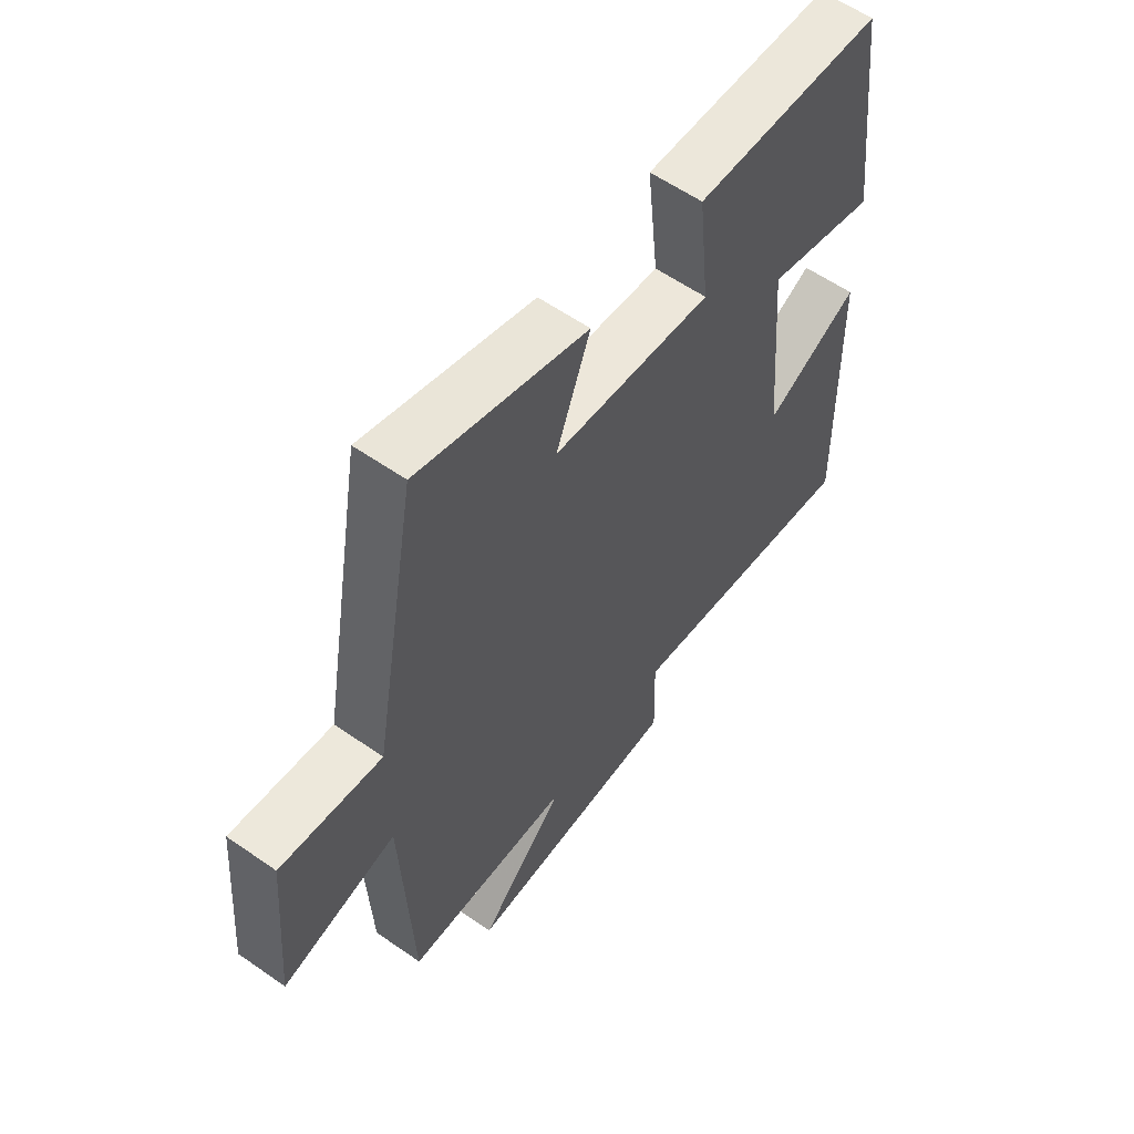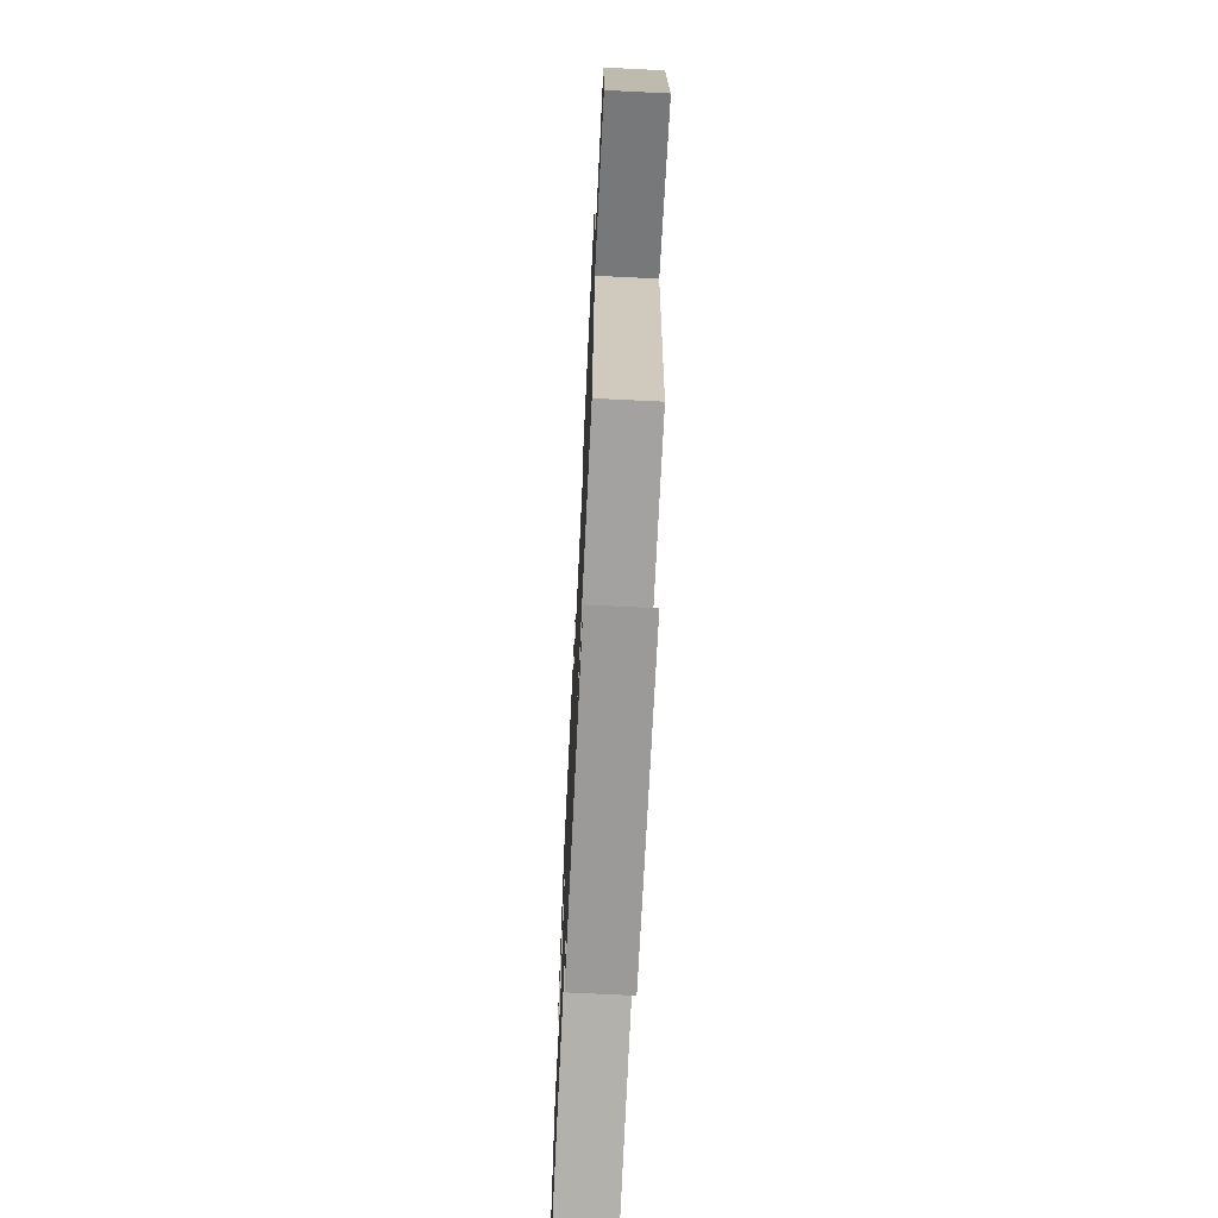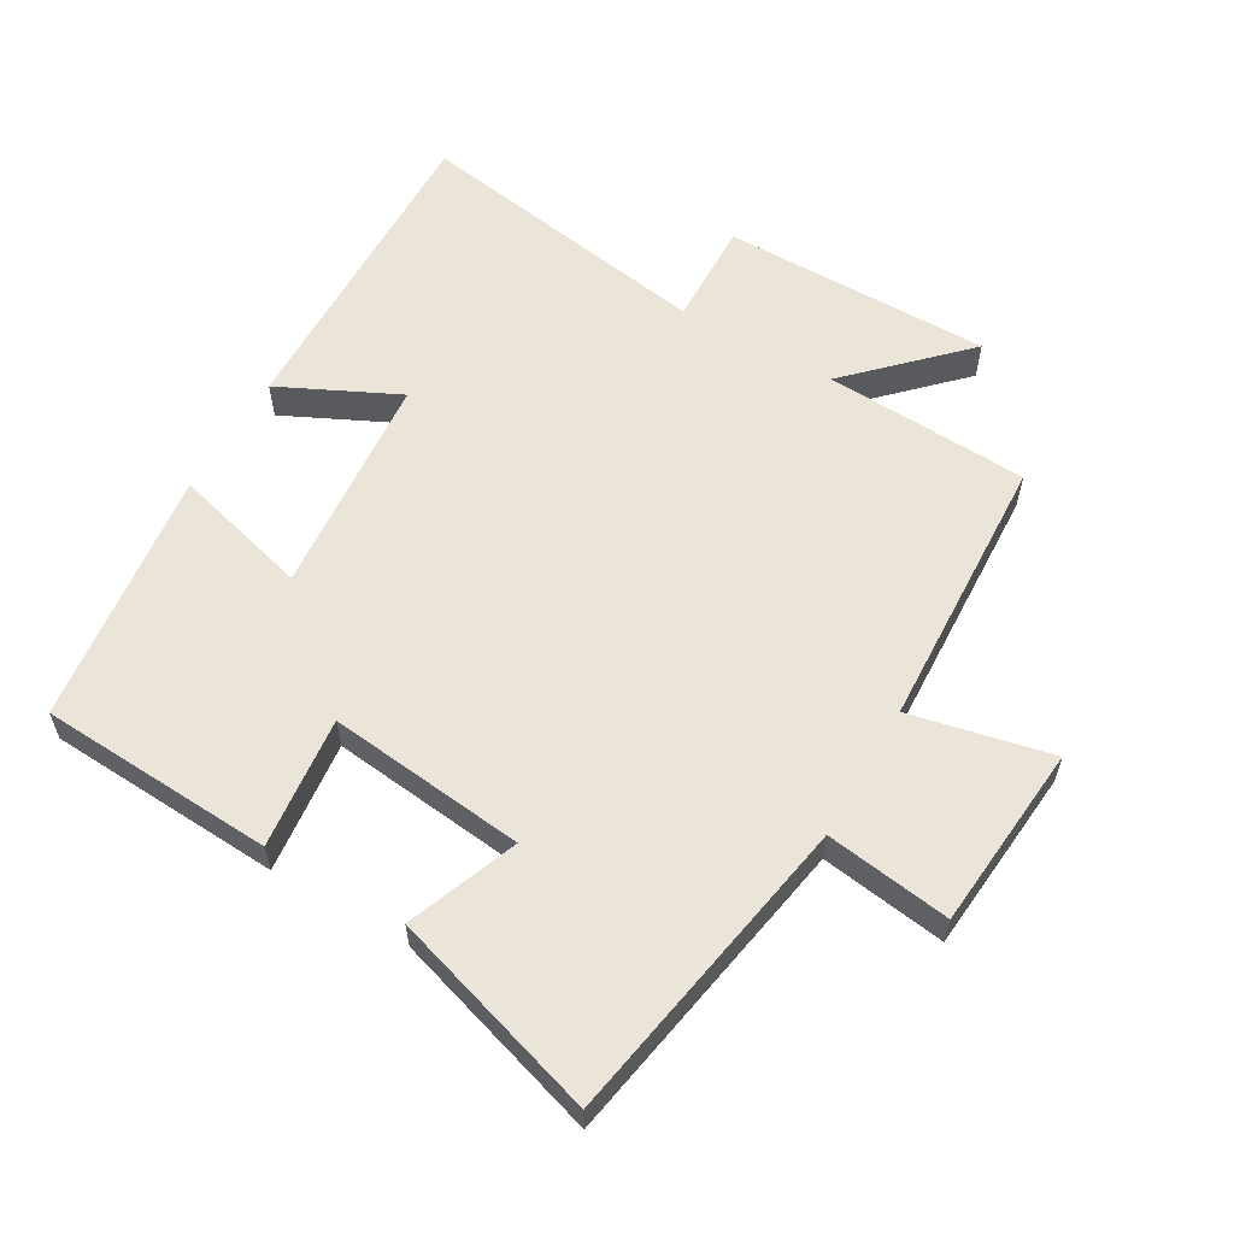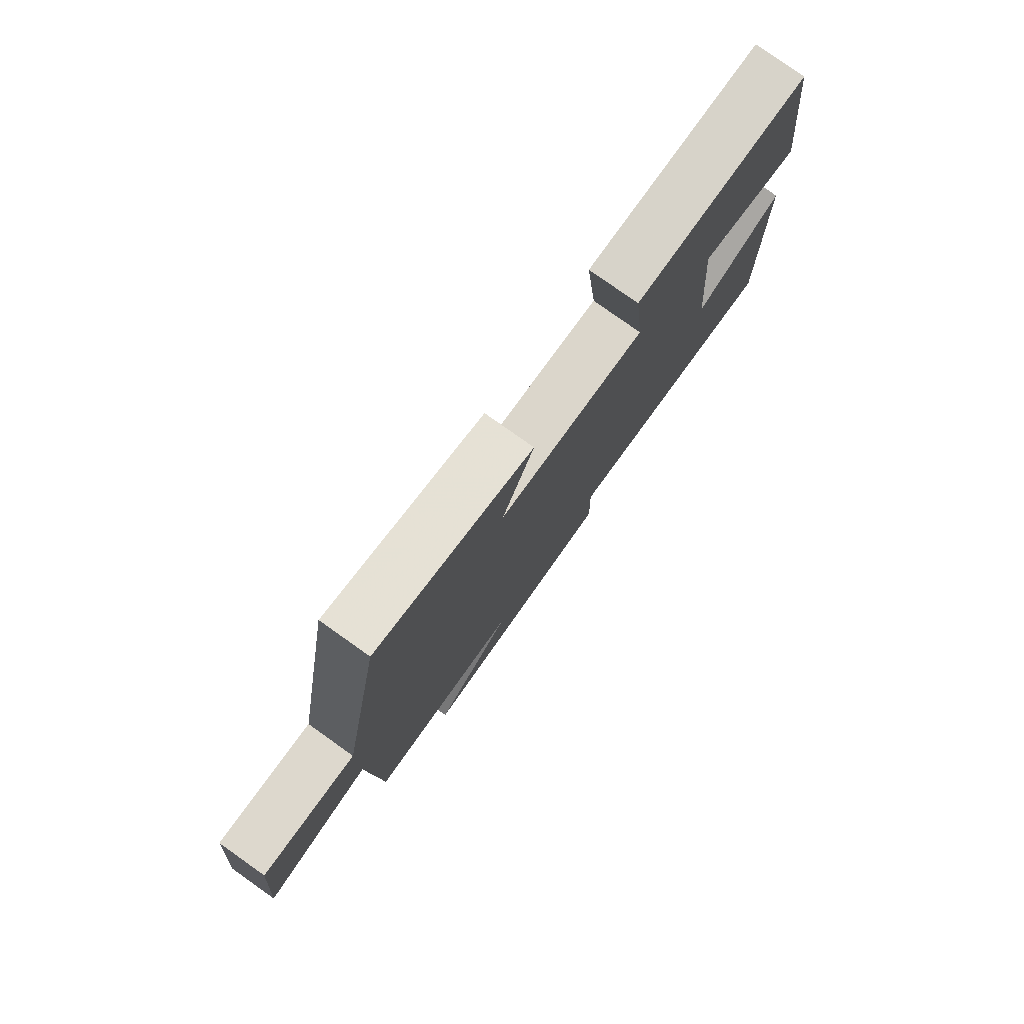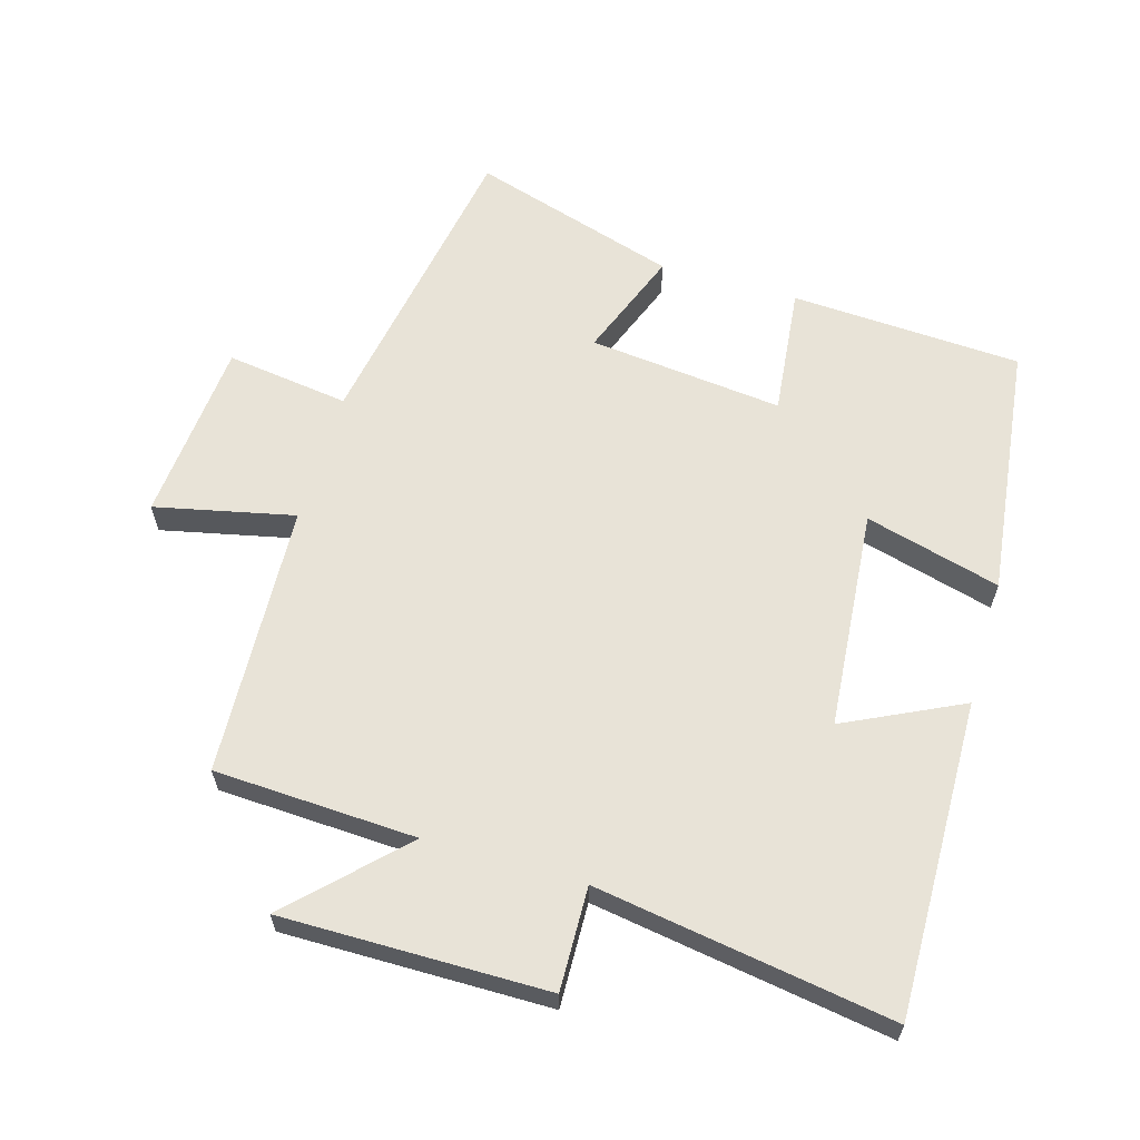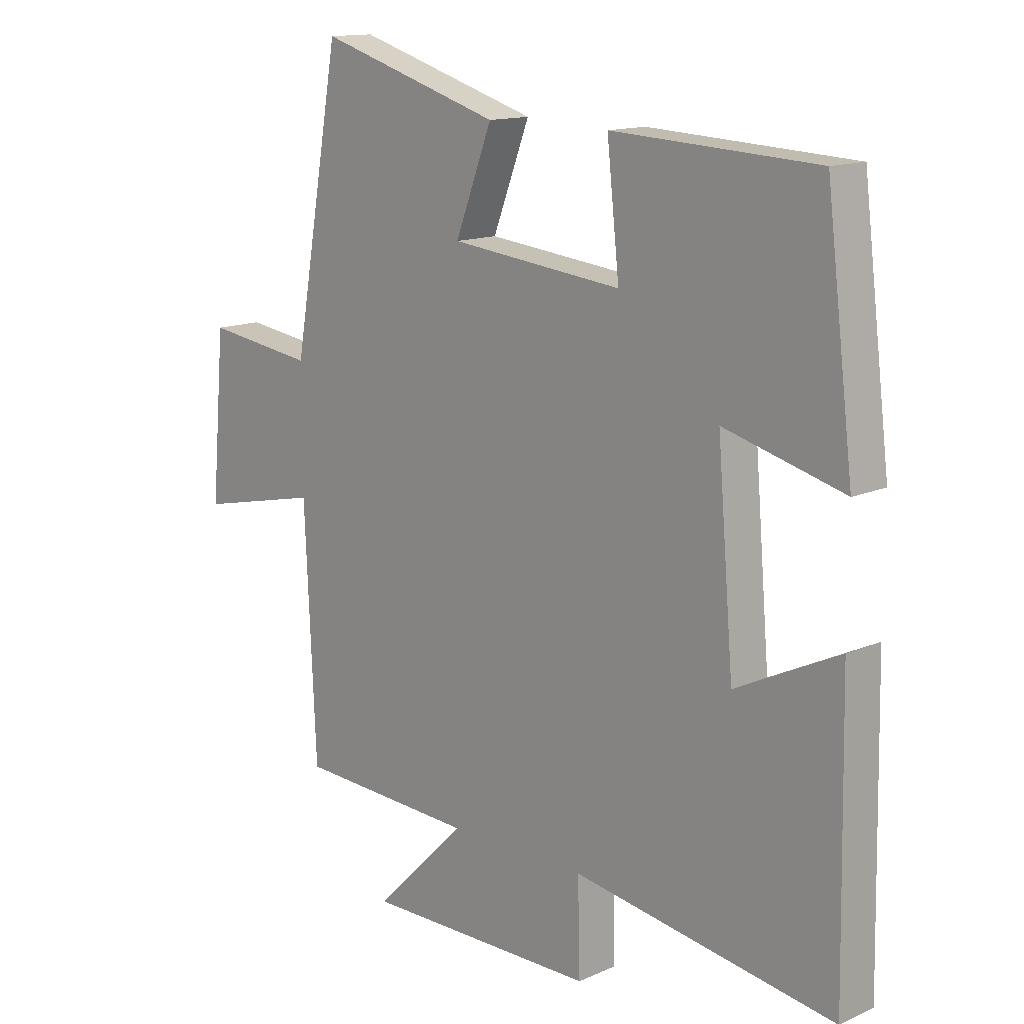
<metadata>
{"format":"obj","ext":"obj","renderer":"f3d","projection":"perspective","resolution":1024,"background":"white","views":[{"elev":58.9,"azim":125.7,"up":"+Z"},{"elev":-69.8,"azim":87.2,"up":"+Z"},{"elev":59.2,"azim":30.1,"up":"+Y"},{"elev":79.3,"azim":125.3,"up":"+Z"},{"elev":62.0,"azim":-163.8,"up":"+Y"},{"elev":13.8,"azim":-134.7,"up":"+Z"}]}
</metadata>
<code>
v 0.418 0.07 0.596
v 0.5 0.07 0.131
v 0.686 0.07 0.157
v 0.71 0.07 -0.119
v 0.5 0.07 -0.073
v 0.481 0.07 -0.485
v 0.176 0.07 -0.5
v 0.334 0.07 -0.658
v -0.066 0.07 -0.656
v -0.062 0.07 -0.5
v -0.509 0.07 -0.571
v -0.5 0.07 -0.094
v -0.324 0.07 -0.179
v -0.296 0.07 0.153
v -0.5 0.07 0.098
v -0.453 0.07 0.481
v -0.104 0.07 0.5
v -0.125 0.07 0.304
v 0.169 0.07 0.336
v 0.106 0.07 0.5
v 0.418 0 0.596
v 0.5 0 0.131
v 0.686 0 0.157
v 0.71 0 -0.119
v 0.5 0 -0.073
v 0.481 0 -0.485
v 0.176 0 -0.5
v 0.334 0 -0.658
v -0.066 0 -0.656
v -0.062 0 -0.5
v -0.509 0 -0.571
v -0.5 0 -0.094
v -0.324 0 -0.179
v -0.296 0 0.153
v -0.5 0 0.098
v -0.453 0 0.481
v -0.104 0 0.5
v -0.125 0 0.304
v 0.169 0 0.336
v 0.106 0 0.5
f 19 20 1 2
f 18 19 2
f 16 17 18
f 15 16 18
f 14 15 18
f 13 14 18 2
f 10 11 12 13
f 10 13 2 3
f 7 8 9 10
f 5 6 7 10
f 5 10 3
f 3 4 5
f 22 21 40 39
f 22 39 38
f 38 37 36
f 38 36 35
f 38 35 34
f 22 38 34 33
f 33 32 31 30
f 23 22 33 30
f 30 29 28 27
f 30 27 26 25
f 23 30 25
f 25 24 23
f 1 21 22 2
f 2 22 23 3
f 3 23 24 4
f 4 24 25 5
f 5 25 26 6
f 6 26 27 7
f 7 27 28 8
f 8 28 29 9
f 9 29 30 10
f 10 30 31 11
f 11 31 32 12
f 12 32 33 13
f 13 33 34 14
f 14 34 35 15
f 15 35 36 16
f 16 36 37 17
f 17 37 38 18
f 18 38 39 19
f 19 39 40 20
f 20 40 21 1

</code>
